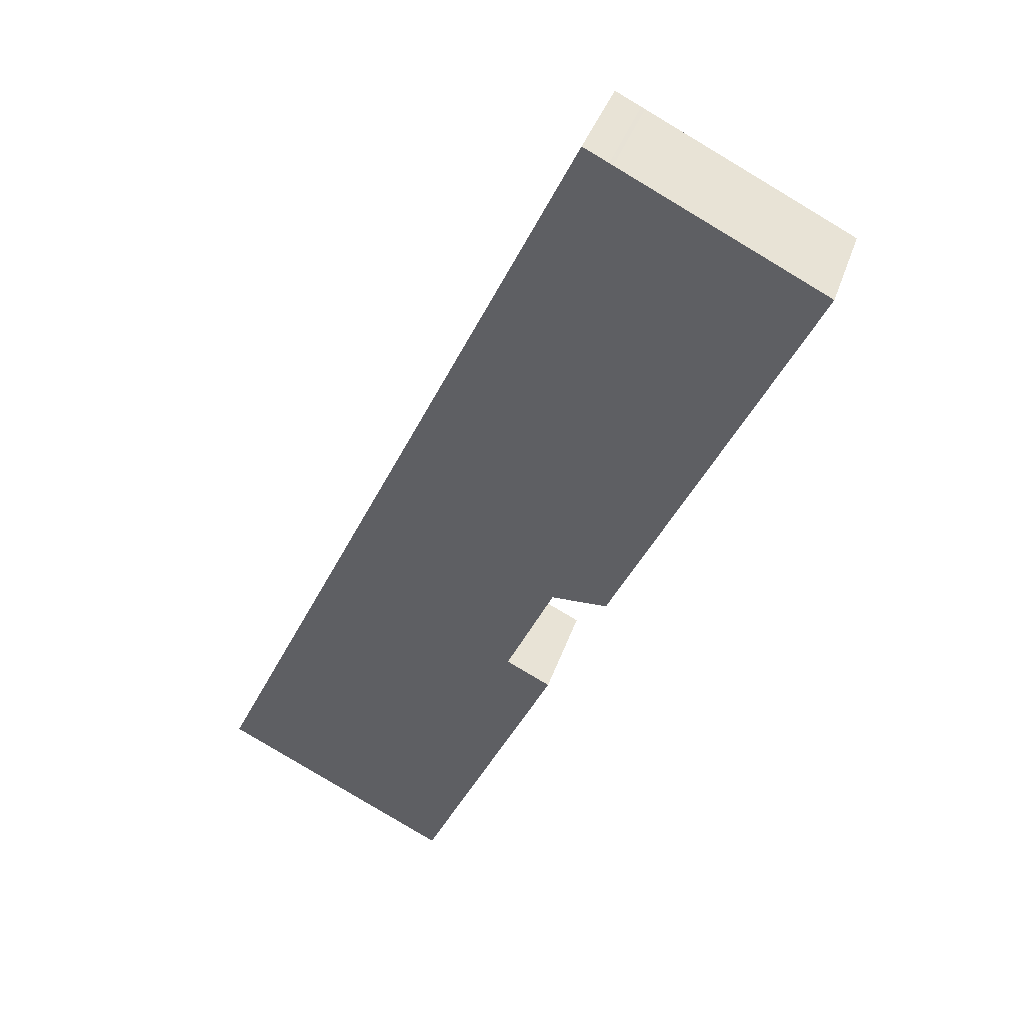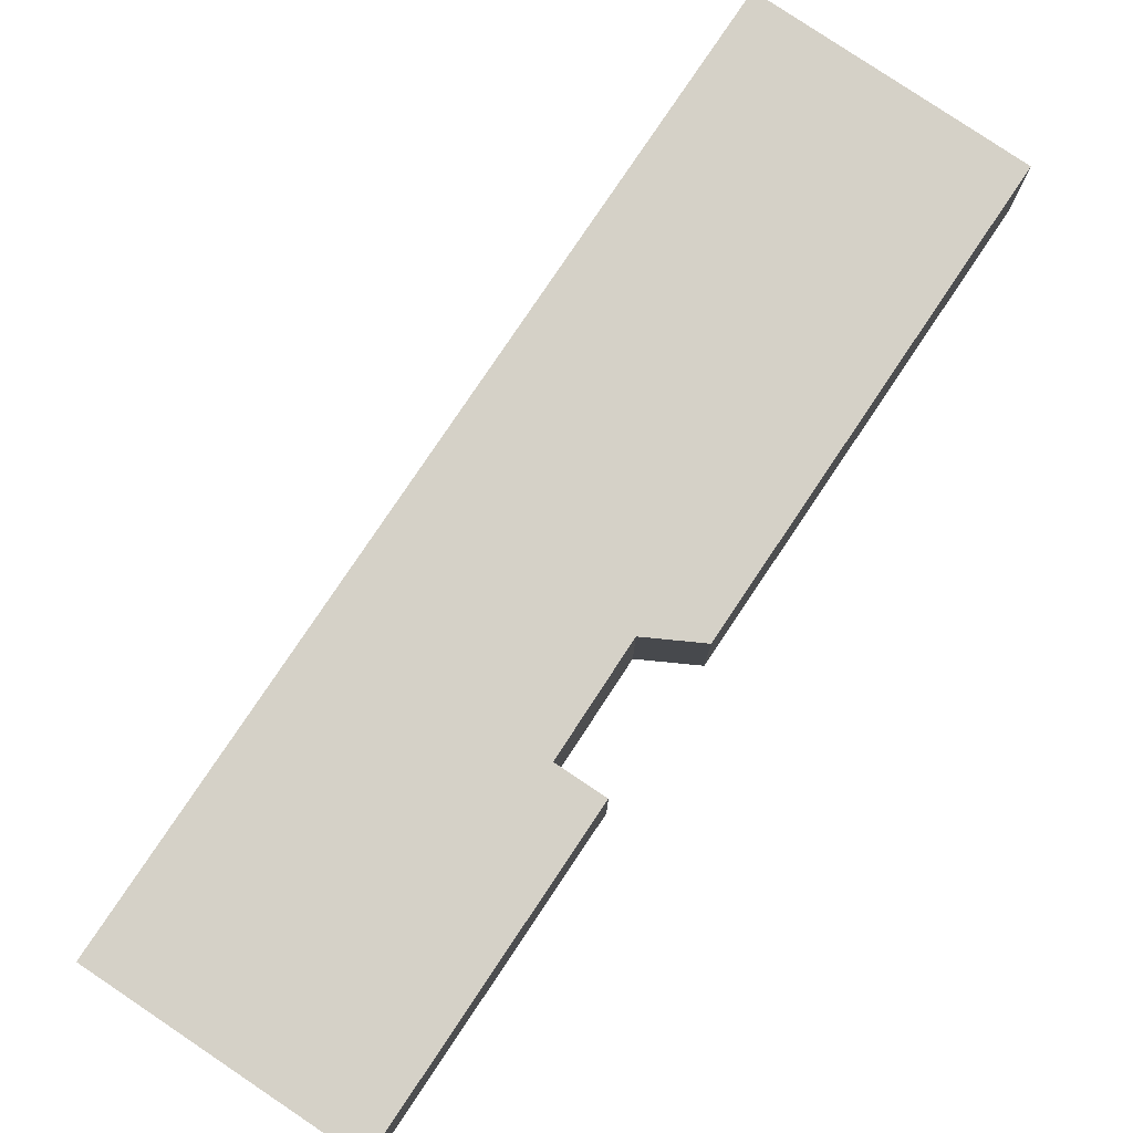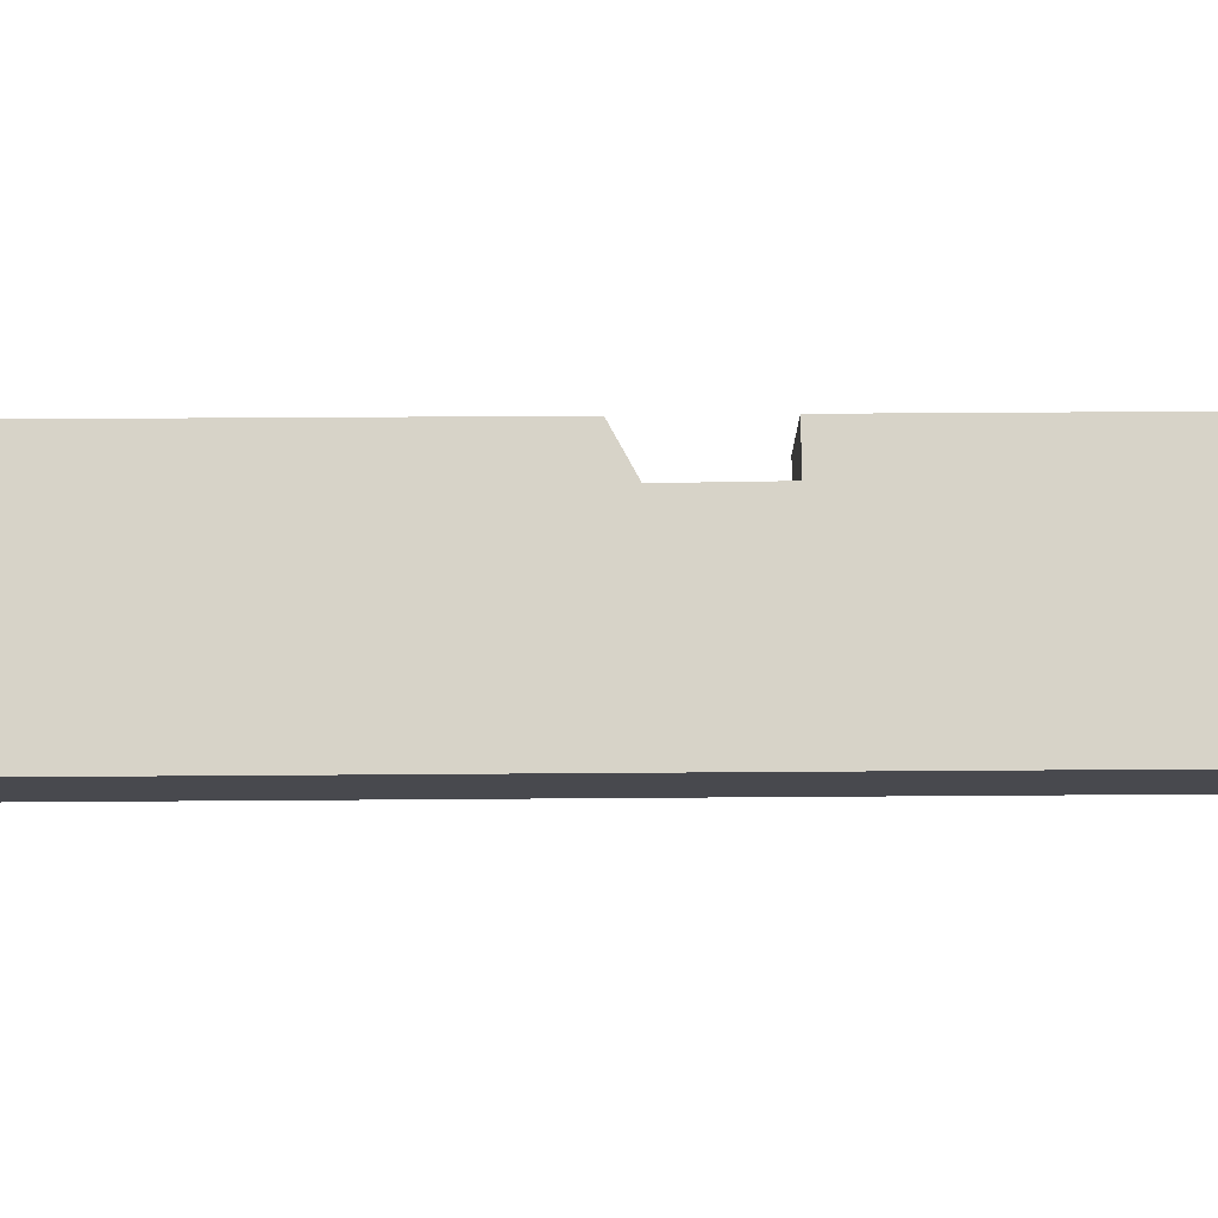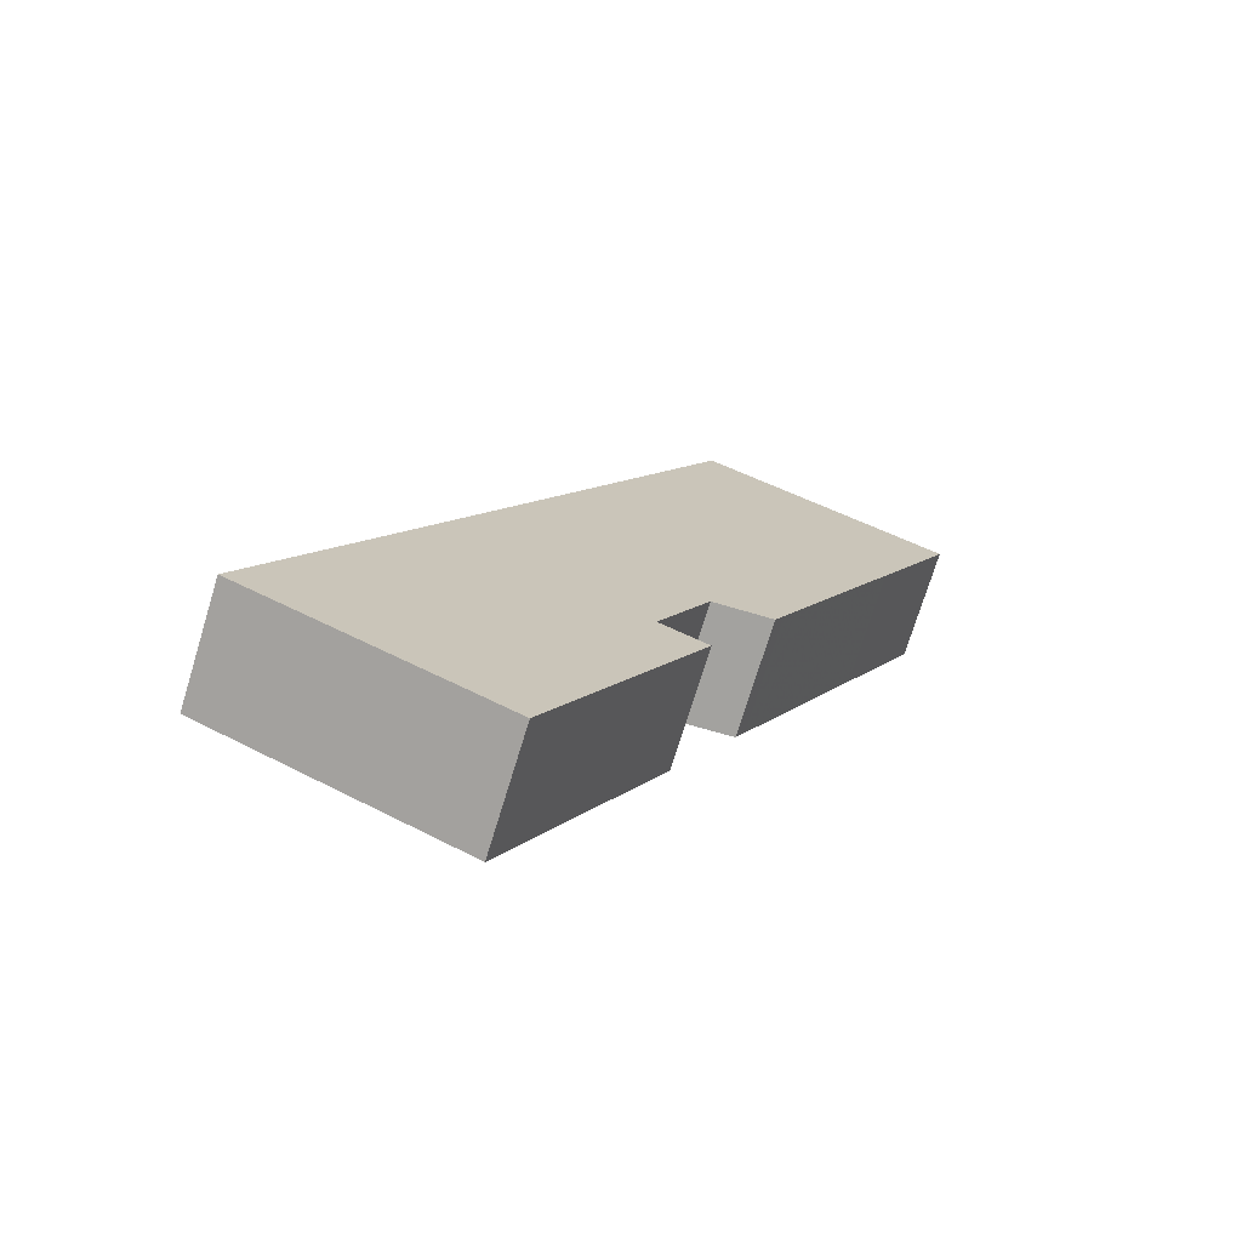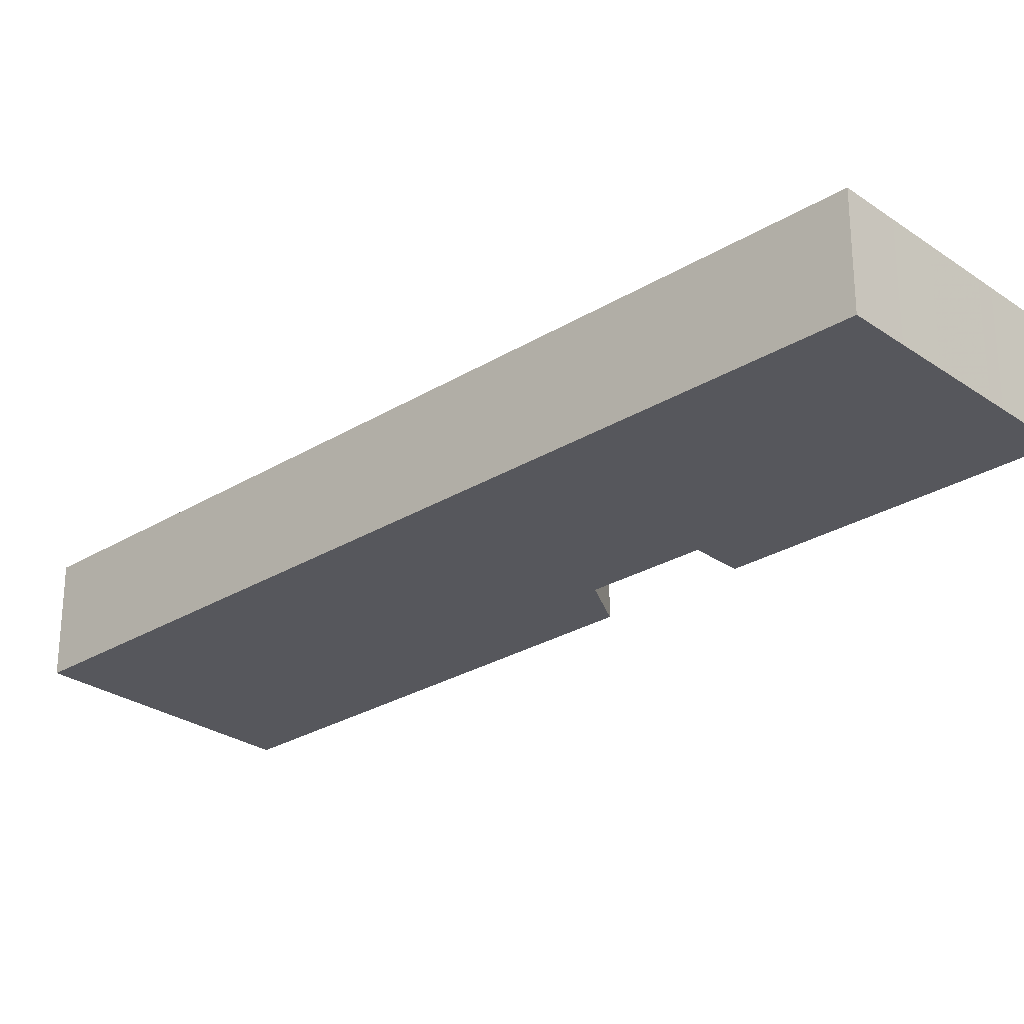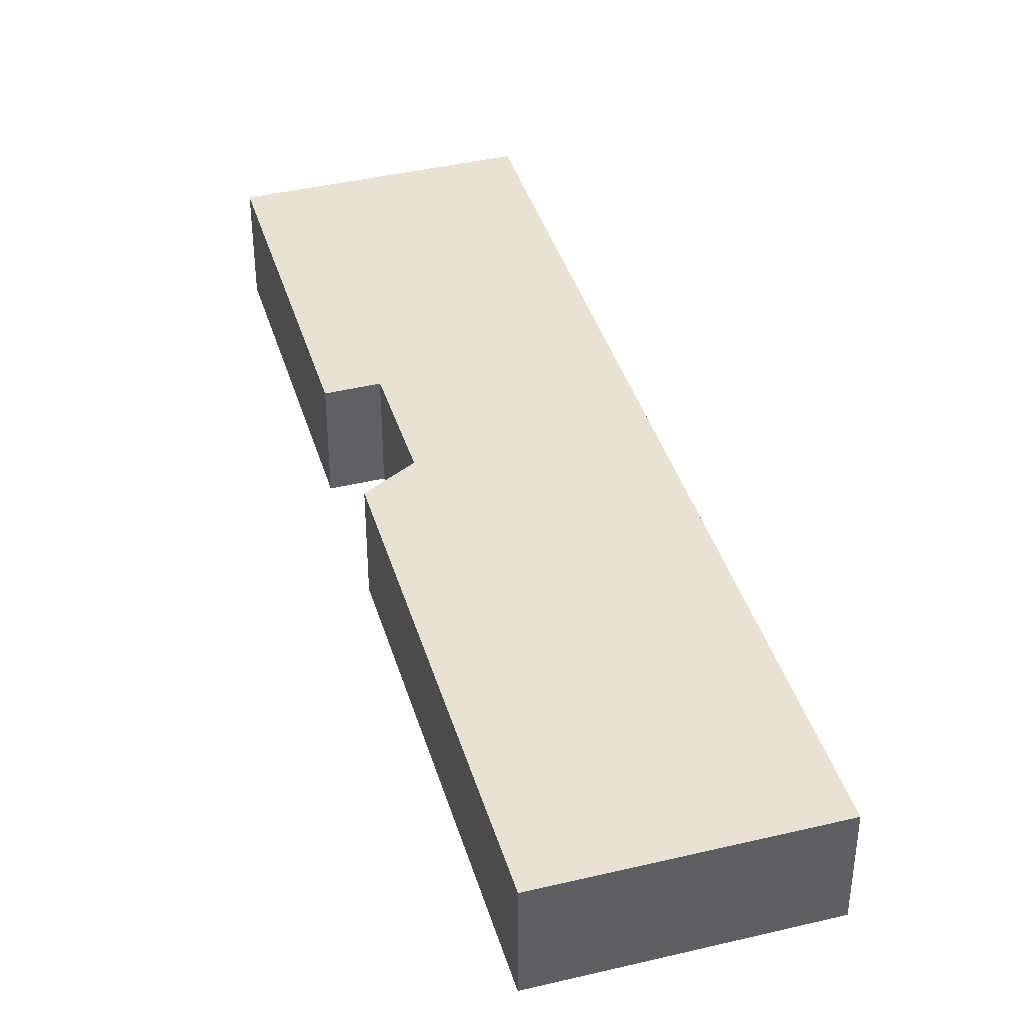
<metadata>
{"format":"obj","ext":"obj","renderer":"f3d","projection":"perspective","resolution":1024,"background":"white","views":[{"elev":38.6,"azim":-162.4,"up":"+Z"},{"elev":79.2,"azim":-171.8,"up":"+Y"},{"elev":77.2,"azim":64.0,"up":"+Y"},{"elev":-72.9,"azim":163.0,"up":"+Z"},{"elev":-27.5,"azim":107.6,"up":"+Y"},{"elev":40.8,"azim":-42.0,"up":"+Y"}]}
</metadata>
<code>
g default
v 18.26 0 -54.06
v 20.19 0 -53.14
v 27.43 0 -49.66
v 27.87 0 -49.45
v 30.75 0 -48.06
v 32.67 0 -47.14
v 35.2 0 -45.92
v 38.96 0 -44.12
v 11.94 0 12.23
v 9.705 0 16.9
v 6.509 0 23.57
v 2.457 0 32.04
v 0.7826 0 35.52
v -1.156 0 39.56
v -10.02 0 58.05
v -13.16 0 56.54
v -13.61 0 56.32
v -26.15 0 50.26
v -31.65 0 47.6
v -38.96 0 44.06
v -38.01 0 42.08
v -29.98 0 25.36
v -15.73 0 -4.27
v -14.61 0 -6.616
v -9.983 0 -6.827
v -7.563 0 -6.939
v -4.937 0 -12.55
v -1.668 0 -19.54
v -1.587 0 -19.72
v -7.138 0 -22.36
v -0.8118 0 -35.54
v 2.253 0 -41.92
v 4.805 0 -47.25
v 9.991 0 -58.04
v 16.27 0 -55.02
v 18.26 13.5 -54.06
v 20.19 13.5 -53.14
v 27.43 13.5 -49.66
v 27.87 13.5 -49.45
v 30.75 13.5 -48.06
v 32.67 13.5 -47.14
v 35.2 13.5 -45.92
v 38.96 13.5 -44.12
v 11.94 13.5 12.23
v 9.705 13.5 16.9
v 6.509 13.5 23.57
v 2.457 13.5 32.04
v 0.7826 13.5 35.52
v -1.156 13.5 39.56
v -10.02 13.5 58.05
v -13.16 13.5 56.54
v -13.61 13.5 56.32
v -26.15 13.5 50.26
v -31.65 13.5 47.6
v -38.96 13.5 44.06
v -38.01 13.5 42.08
v -29.98 13.5 25.36
v -15.73 13.5 -4.27
v -14.61 13.5 -6.616
v -9.983 13.5 -6.827
v -7.563 13.5 -6.939
v -4.937 13.5 -12.55
v -1.668 13.5 -19.54
v -1.587 13.5 -19.72
v -7.138 13.5 -22.36
v -0.8118 13.5 -35.54
v 2.253 13.5 -41.92
v 4.805 13.5 -47.25
v 9.991 13.5 -58.04
v 16.27 13.5 -55.02
f 16 15 17
f 17 15 18
f 18 15 19
f 19 15 20
f 20 15 21
f 14 21 15
f 13 21 14
f 12 21 13
f 21 12 22
f 11 22 12
f 10 22 11
f 9 22 10
f 22 9 23
f 23 9 24
f 24 9 25
f 25 9 26
f 26 9 27
f 27 9 28
f 28 9 29
f 30 29 31
f 29 9 31
f 31 9 32
f 8 32 9
f 7 32 8
f 6 32 7
f 32 6 33
f 5 33 6
f 4 33 5
f 3 33 4
f 2 33 3
f 1 33 2
f 35 33 1
f 33 35 34
f 51 50 52
f 52 50 53
f 53 50 54
f 54 50 55
f 55 50 56
f 49 56 50
f 48 56 49
f 47 56 48
f 56 47 57
f 46 57 47
f 45 57 46
f 44 57 45
f 57 44 58
f 58 44 59
f 59 44 60
f 60 44 61
f 61 44 62
f 62 44 63
f 63 44 64
f 65 64 66
f 64 44 66
f 66 44 67
f 43 67 44
f 42 67 43
f 41 67 42
f 67 41 68
f 40 68 41
f 39 68 40
f 38 68 39
f 37 68 38
f 36 68 37
f 70 68 36
f 68 70 69
f 16 15 50
f 50 51 16
f 17 16 51
f 51 52 17
f 18 17 52
f 52 53 18
f 19 18 53
f 53 54 19
f 20 19 54
f 54 55 20
f 21 20 55
f 55 56 21
f 15 14 49
f 49 50 15
f 14 13 48
f 48 49 14
f 13 12 47
f 47 48 13
f 22 21 56
f 56 57 22
f 12 11 46
f 46 47 12
f 11 10 45
f 45 46 11
f 10 9 44
f 44 45 10
f 23 22 57
f 57 58 23
f 24 23 58
f 58 59 24
f 25 24 59
f 59 60 25
f 26 25 60
f 60 61 26
f 27 26 61
f 61 62 27
f 28 27 62
f 62 63 28
f 29 28 63
f 63 64 29
f 30 29 64
f 64 65 30
f 31 30 65
f 65 66 31
f 32 31 66
f 66 67 32
f 9 8 43
f 43 44 9
f 8 7 42
f 42 43 8
f 7 6 41
f 41 42 7
f 33 32 67
f 67 68 33
f 6 5 40
f 40 41 6
f 5 4 39
f 39 40 5
f 4 3 38
f 38 39 4
f 3 2 37
f 37 38 3
f 2 1 36
f 36 37 2
f 1 35 70
f 70 36 1
f 35 34 69
f 69 70 35
f 34 33 68
f 68 69 34

</code>
